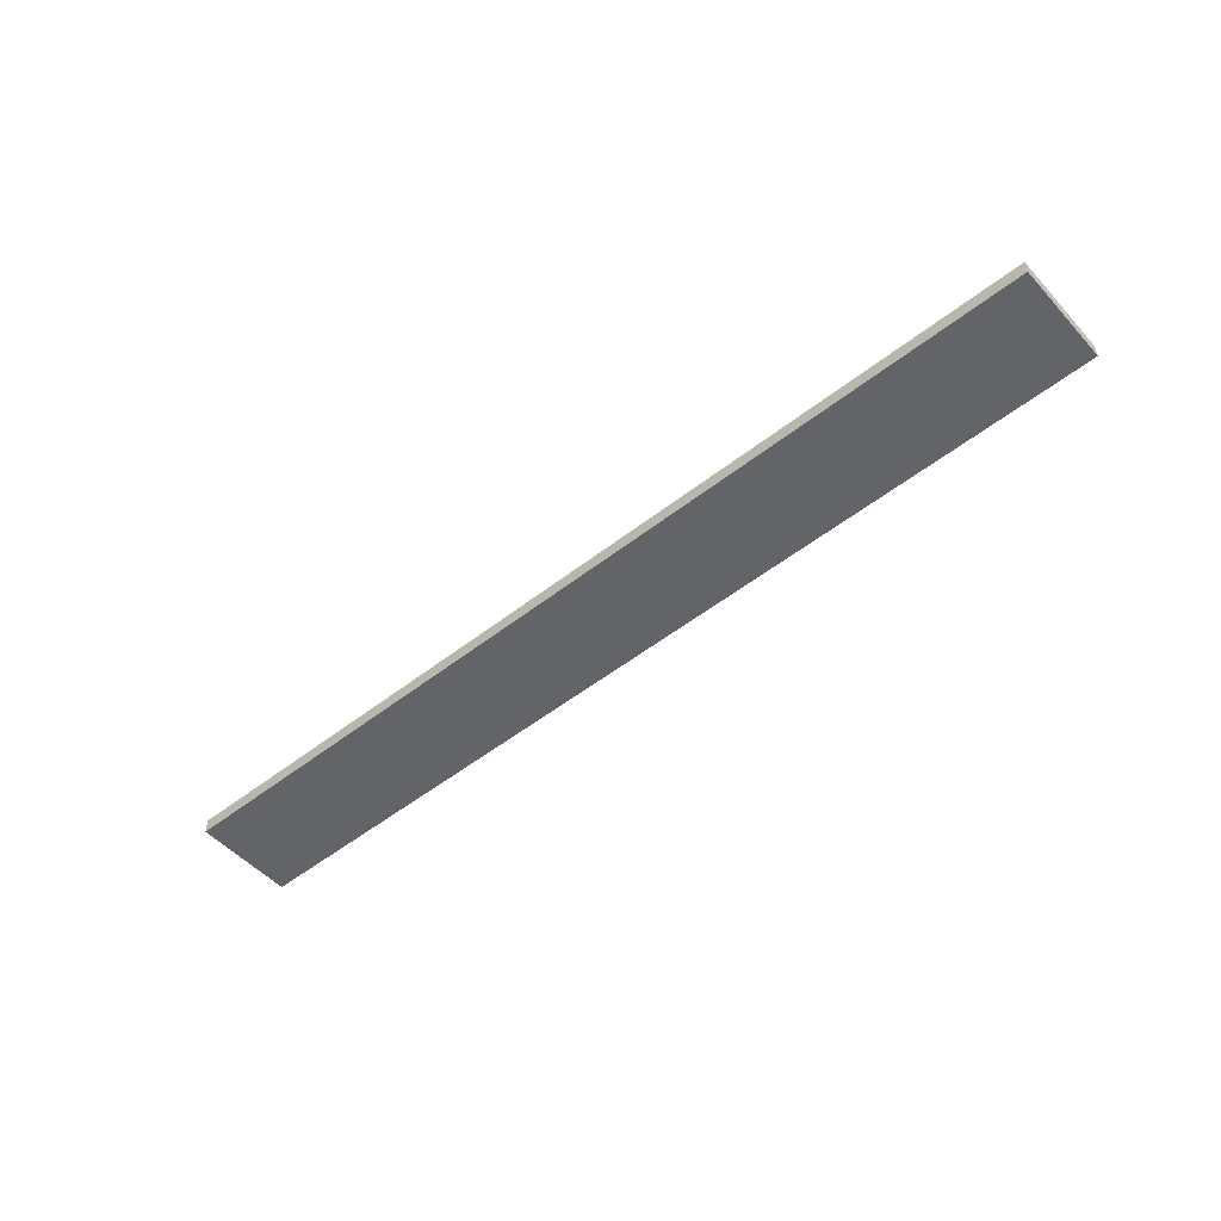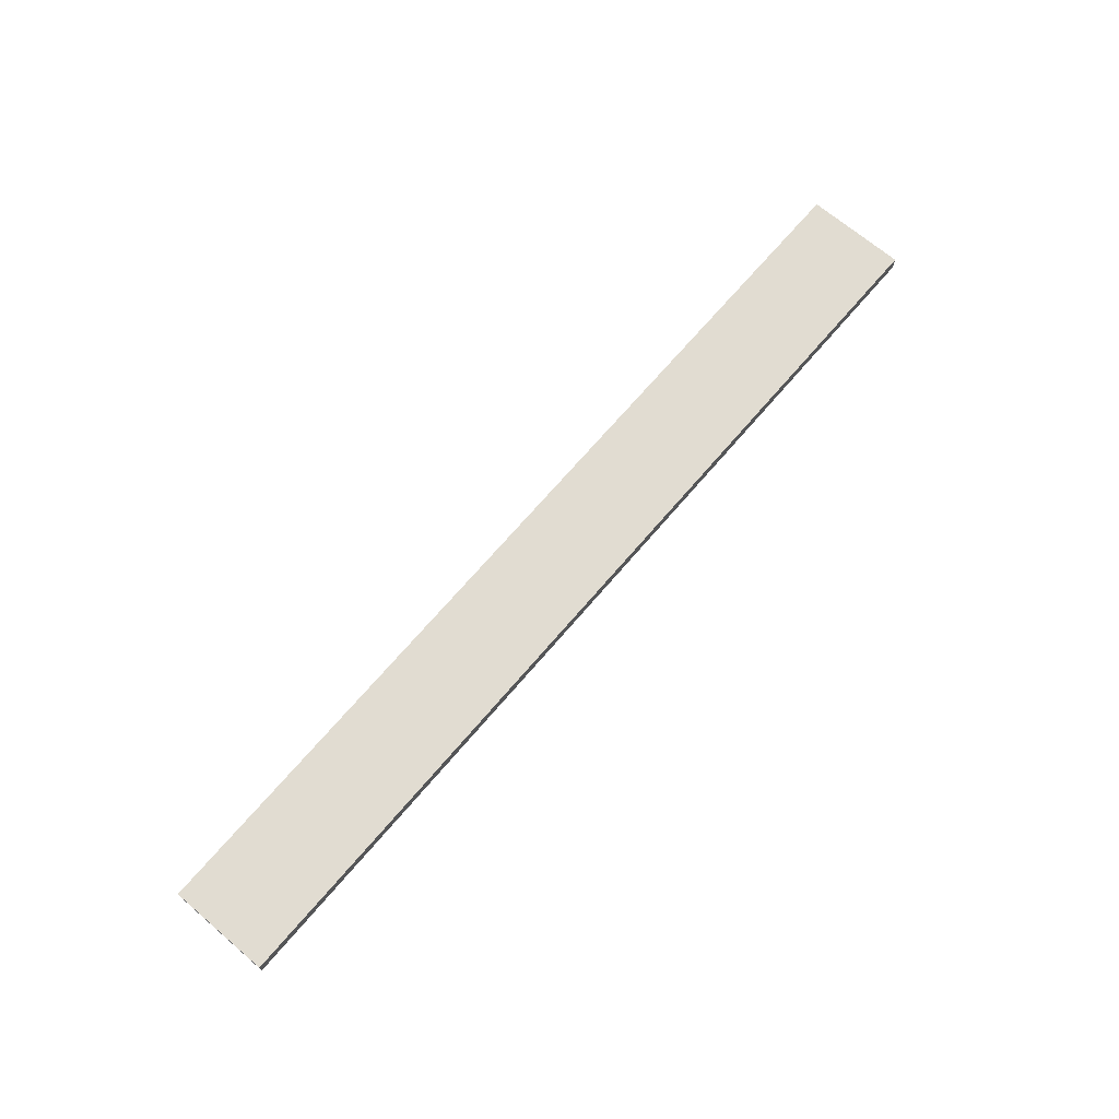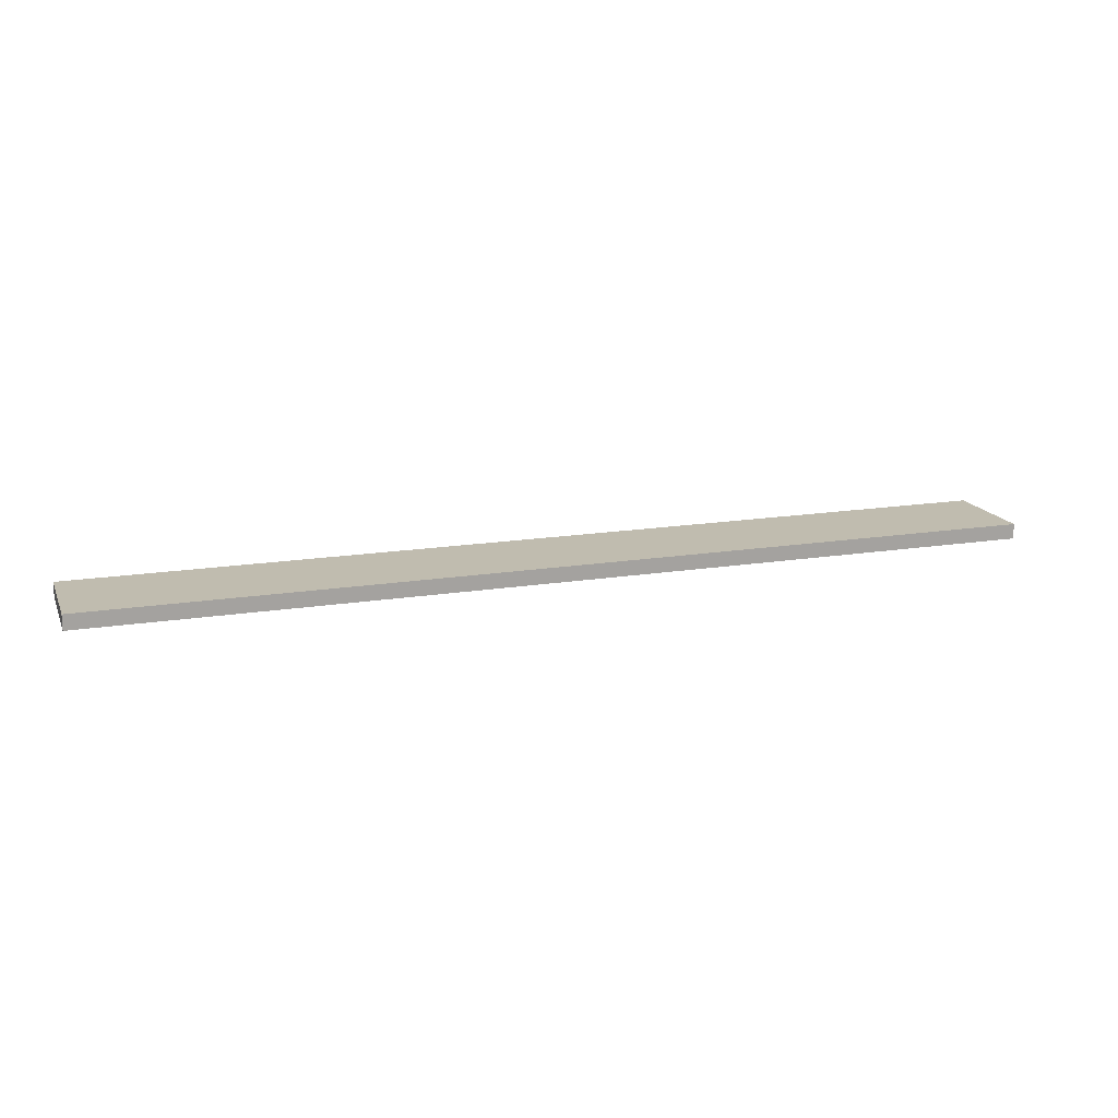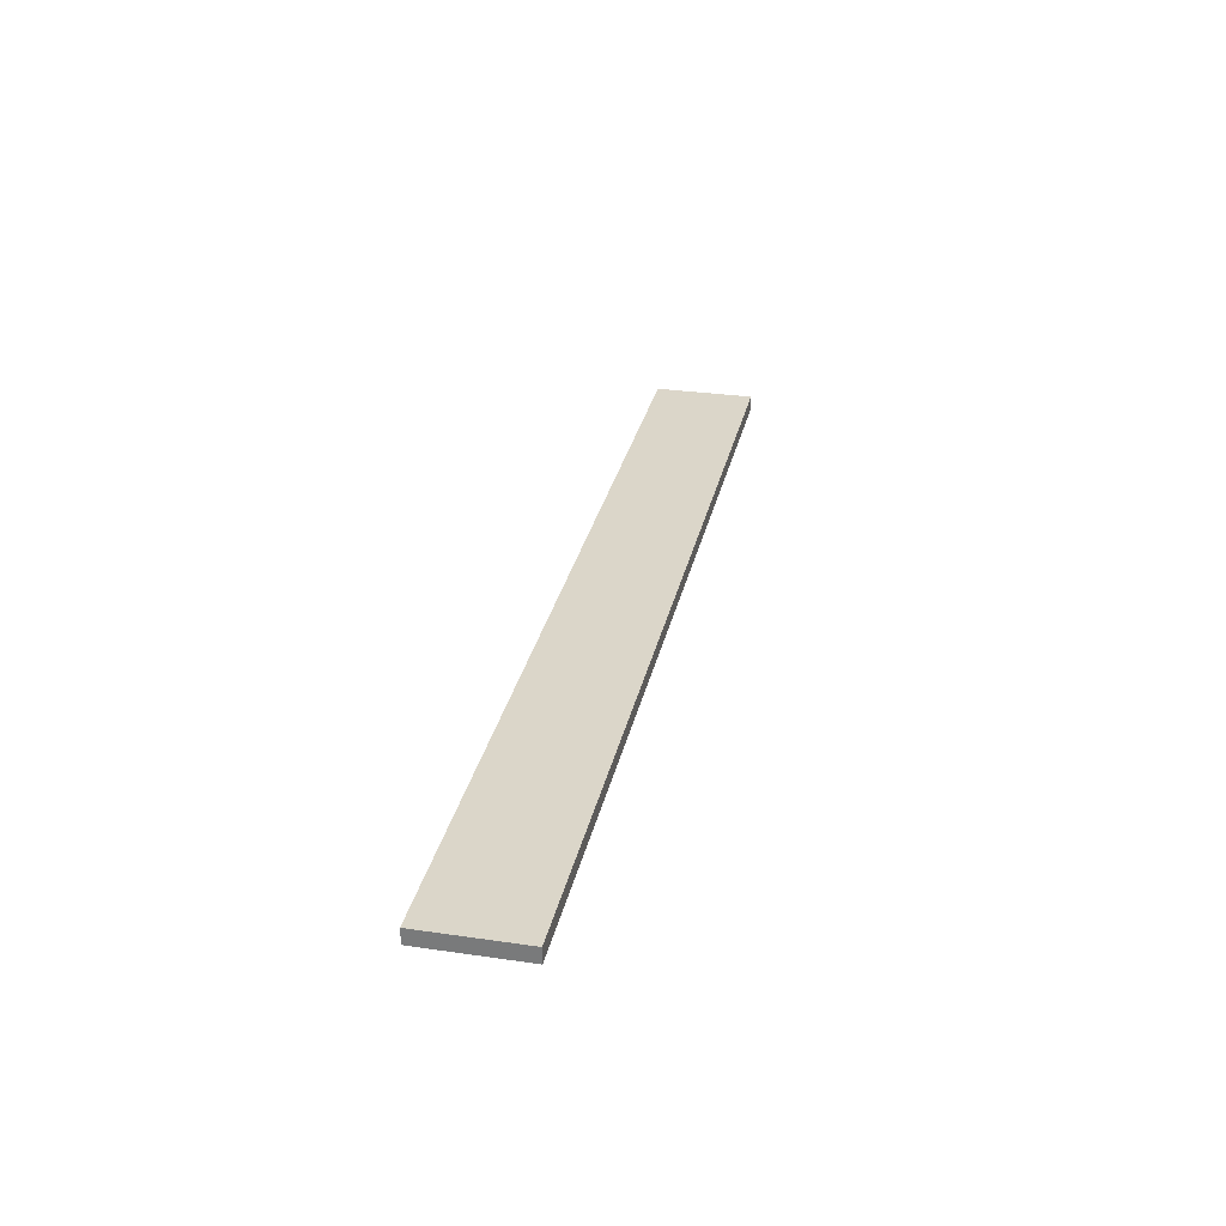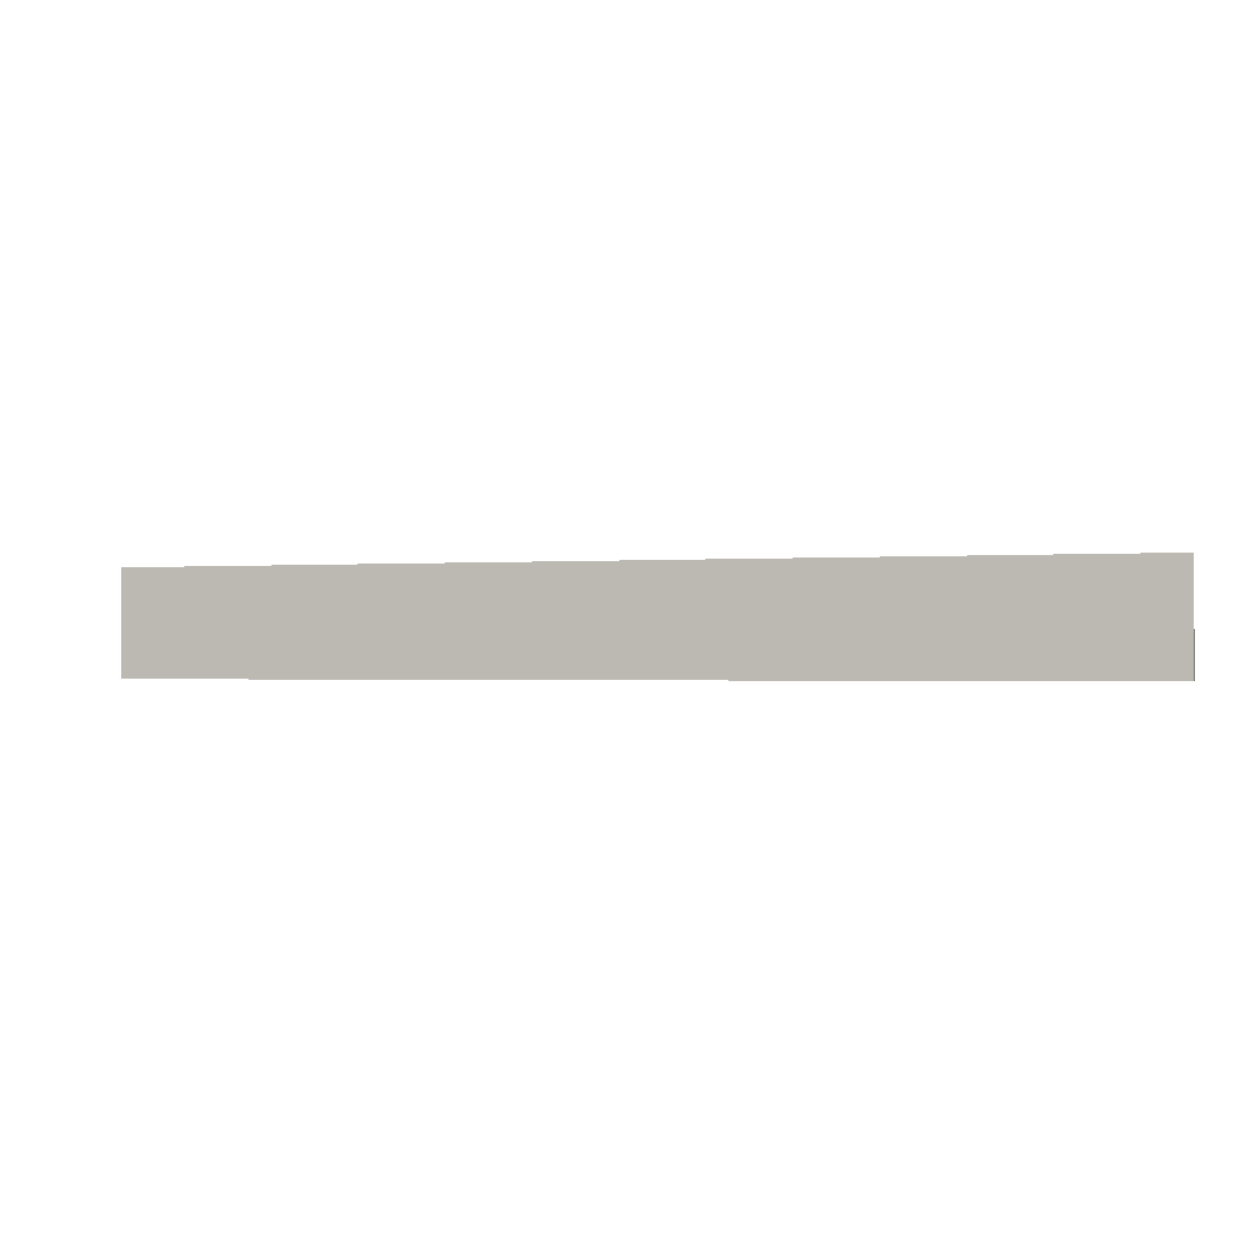
<metadata>
{"format":"obj","ext":"obj","renderer":"f3d","projection":"perspective","resolution":1024,"background":"white","views":[{"elev":-51.1,"azim":-139.4,"up":"+Z"},{"elev":69.0,"azim":-49.6,"up":"+Z"},{"elev":16.3,"azim":-18.4,"up":"+Z"},{"elev":29.9,"azim":102.0,"up":"+Z"},{"elev":-1.1,"azim":16.5,"up":"+Y"}]}
</metadata>
<code>
o SP_copy_002/SP/mesh7/mesh7-geometry#mesh7-geometry
v -0.5151 0.6805 -0.2605
v 0.516 0.7913 -0.2605
v -0.5151 0.7913 -0.2605
v 0.516 0.6805 -0.2605
v -0.5151 0.7913 -0.2772
v 0.516 0.6805 -0.2772
v 0.516 0.7913 -0.2772
v -0.5151 0.6805 -0.2772
f 1 2 3
f 2 1 4
f 3 2 1
f 4 1 2
f 2 5 3
f 3 5 2
f 5 1 3
f 3 1 5
f 1 6 4
f 4 6 1
f 6 2 4
f 4 2 6
f 5 2 7
f 7 2 5
f 1 5 8
f 8 5 1
f 6 1 8
f 8 1 6
f 2 6 7
f 7 6 2
f 6 5 7
f 7 5 6
f 5 6 8
f 8 6 5

</code>
